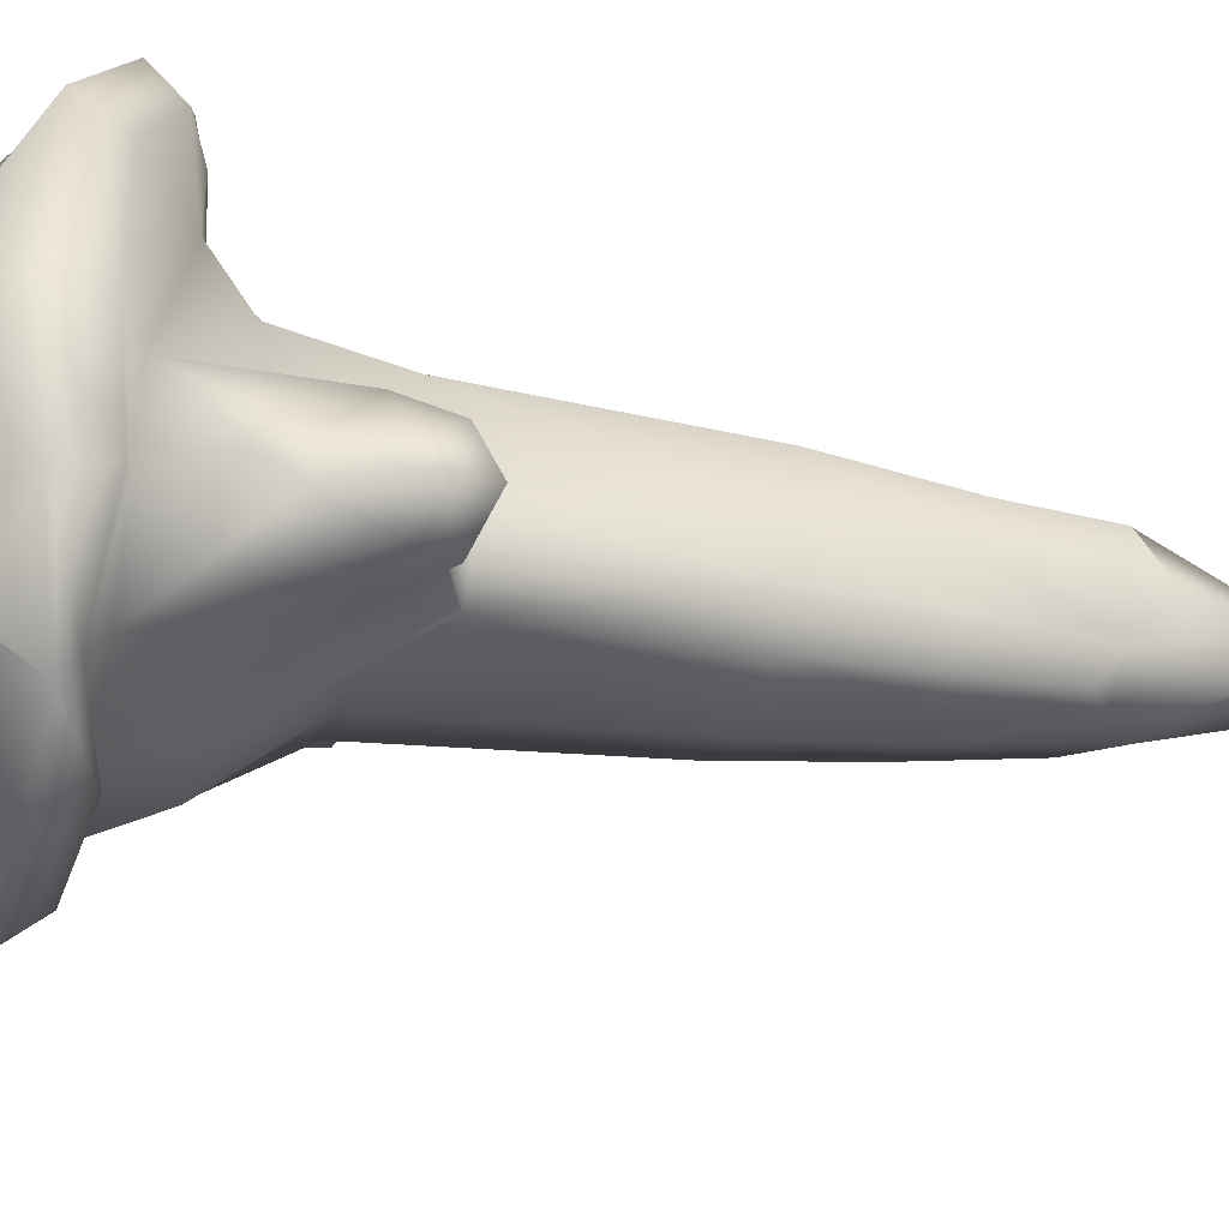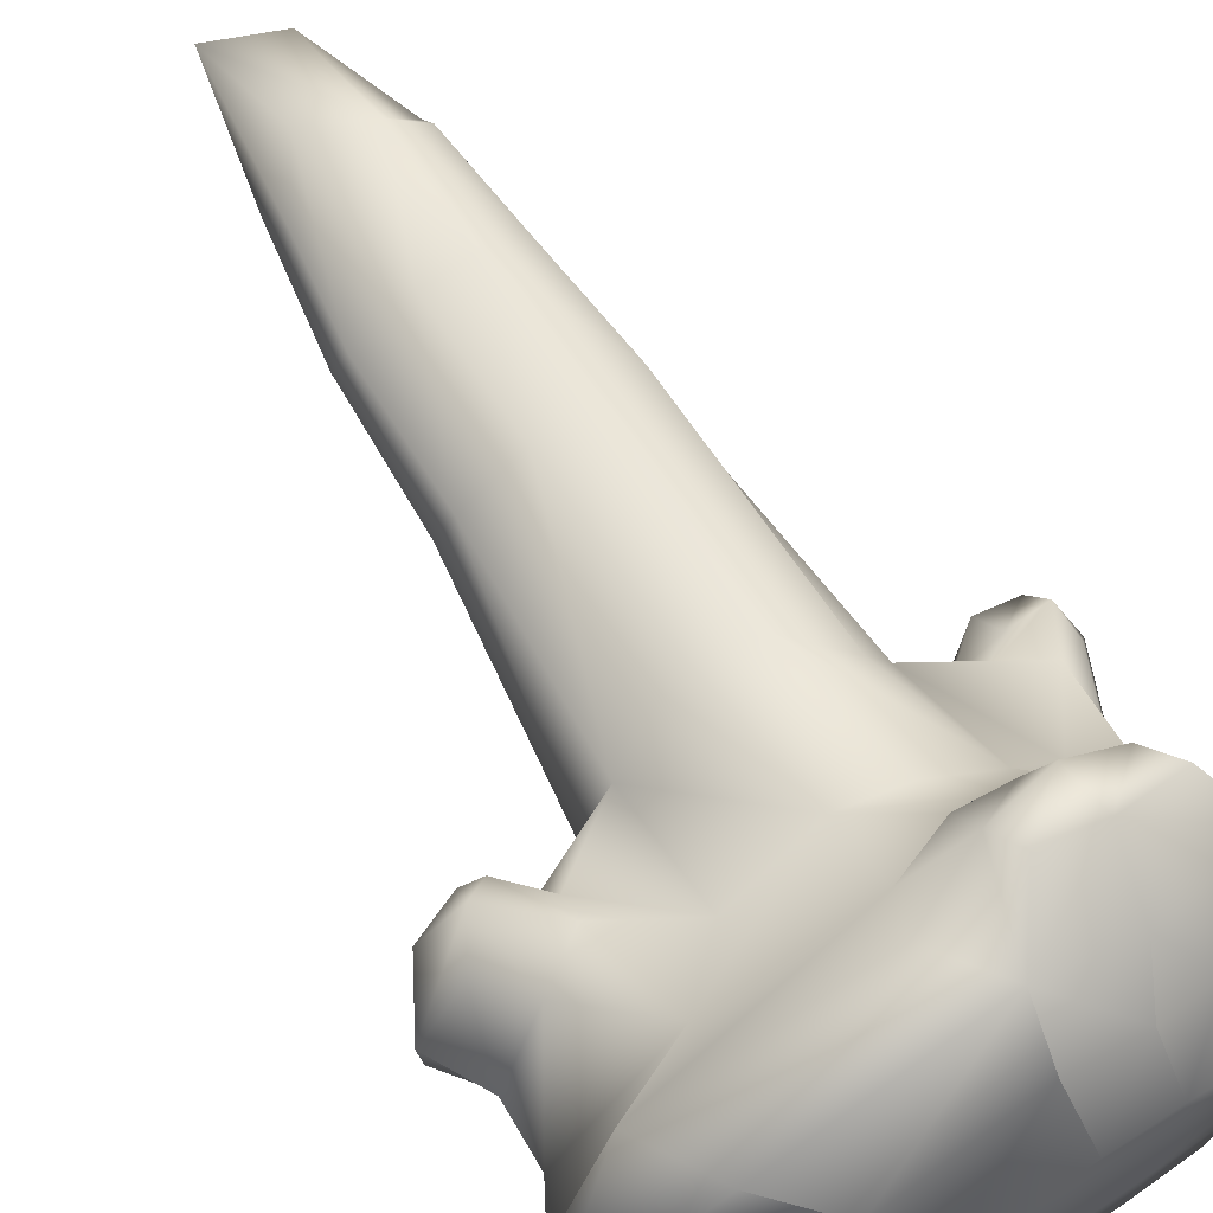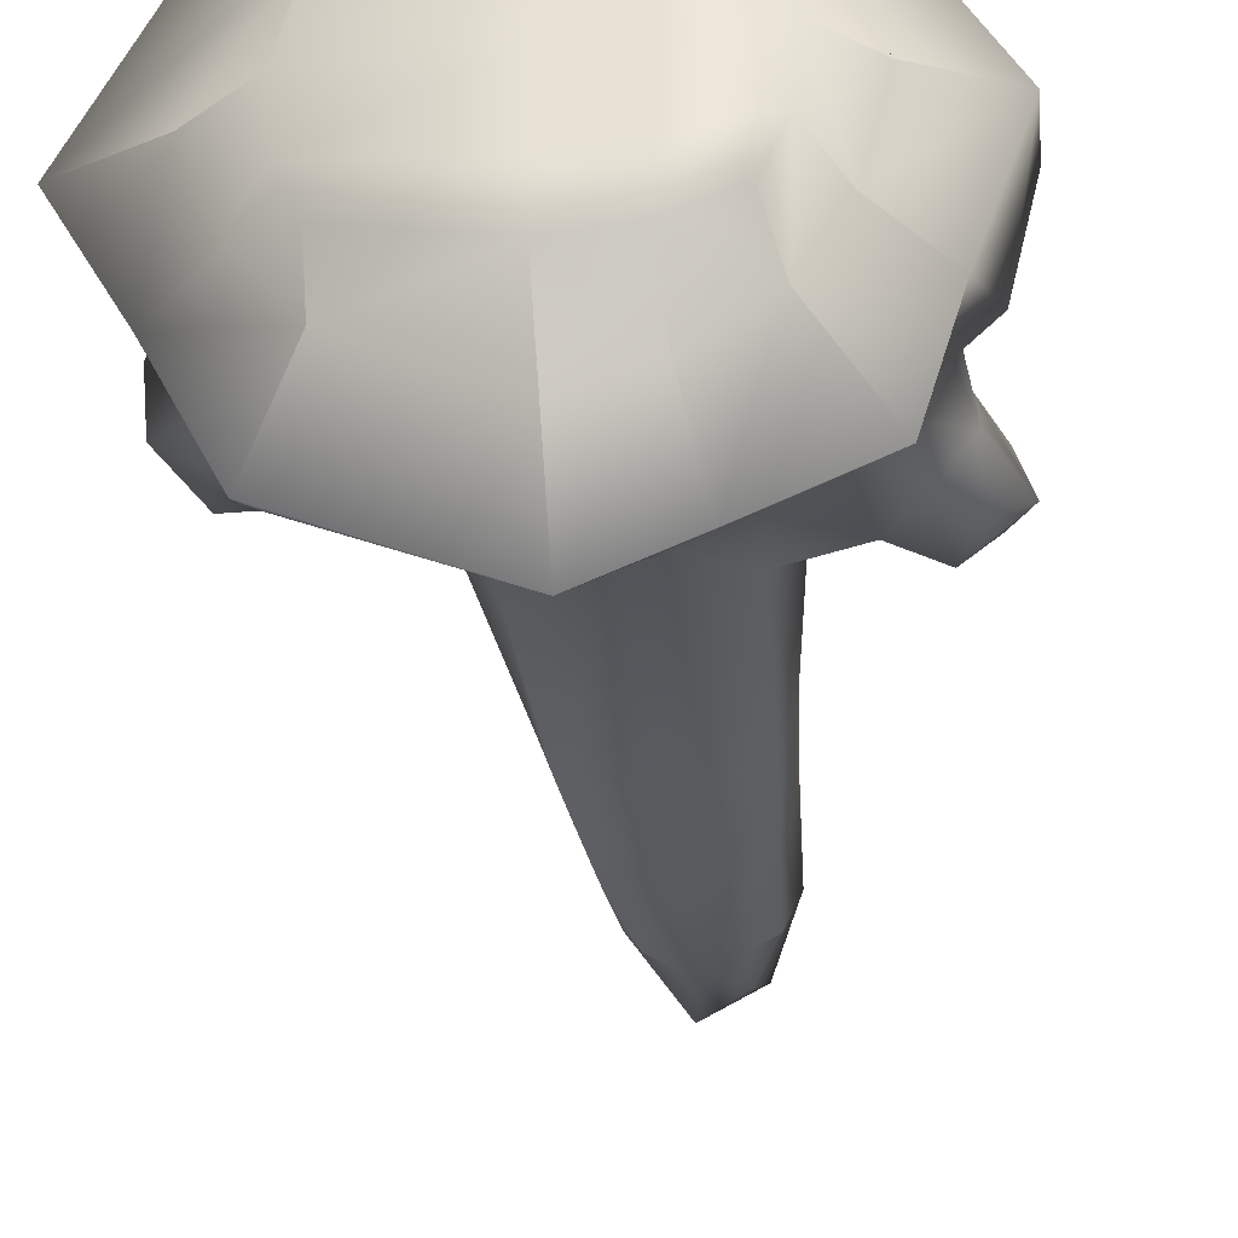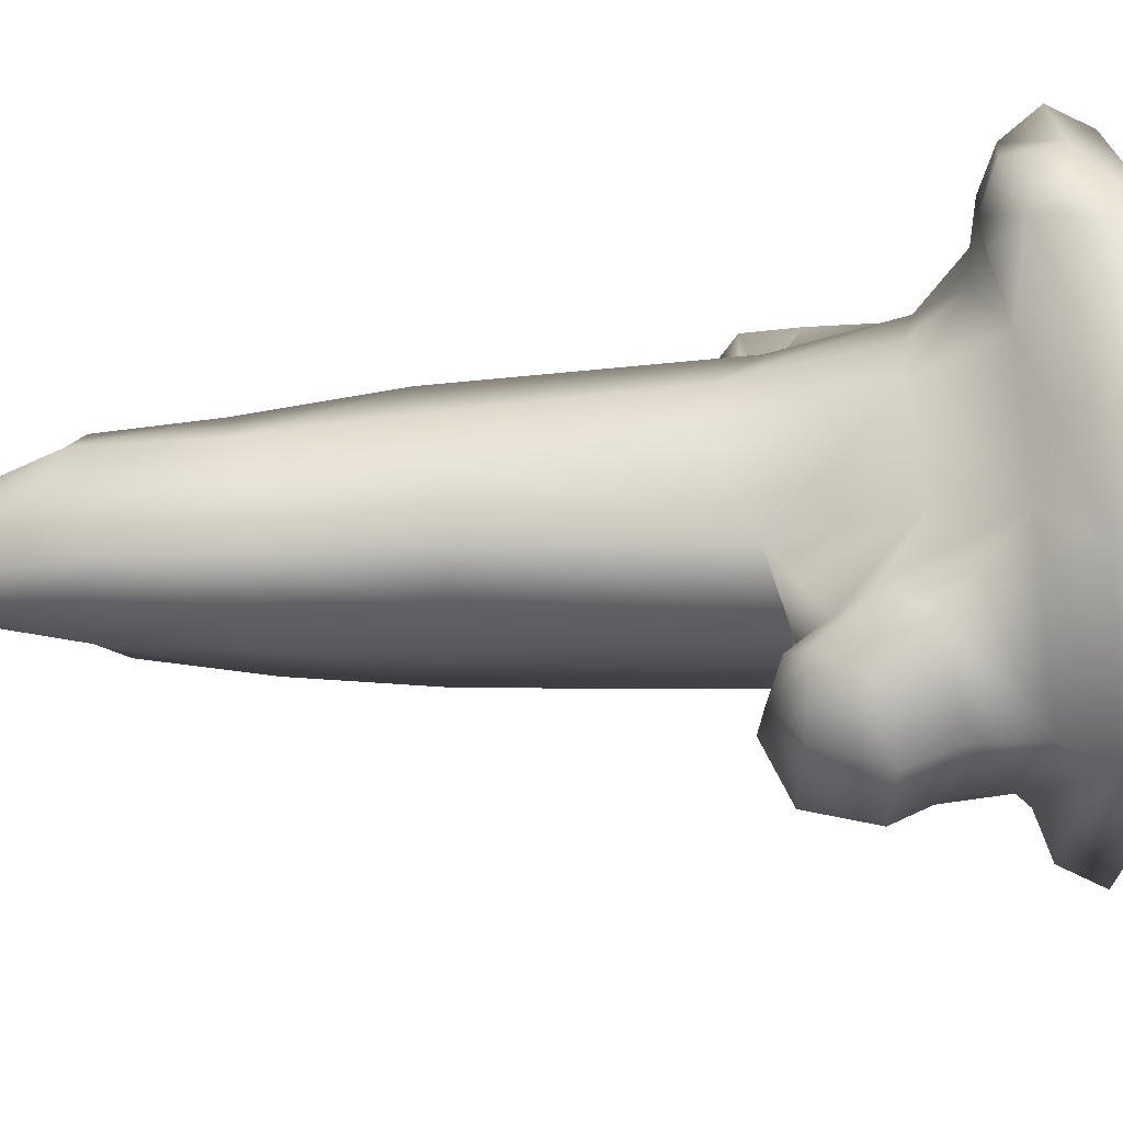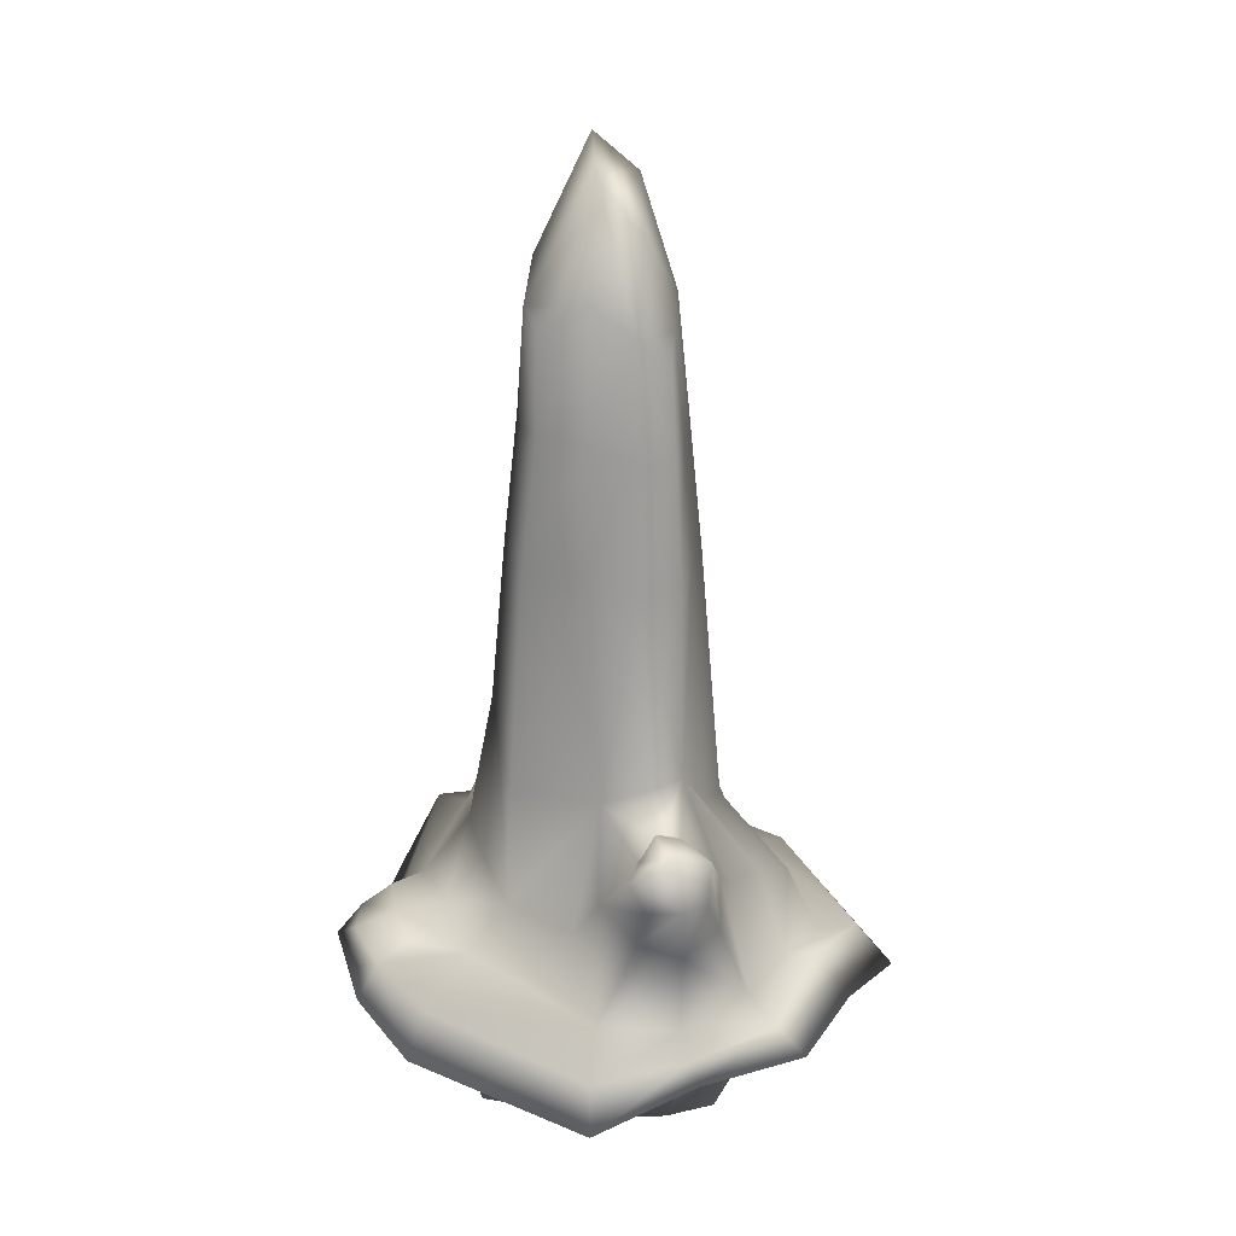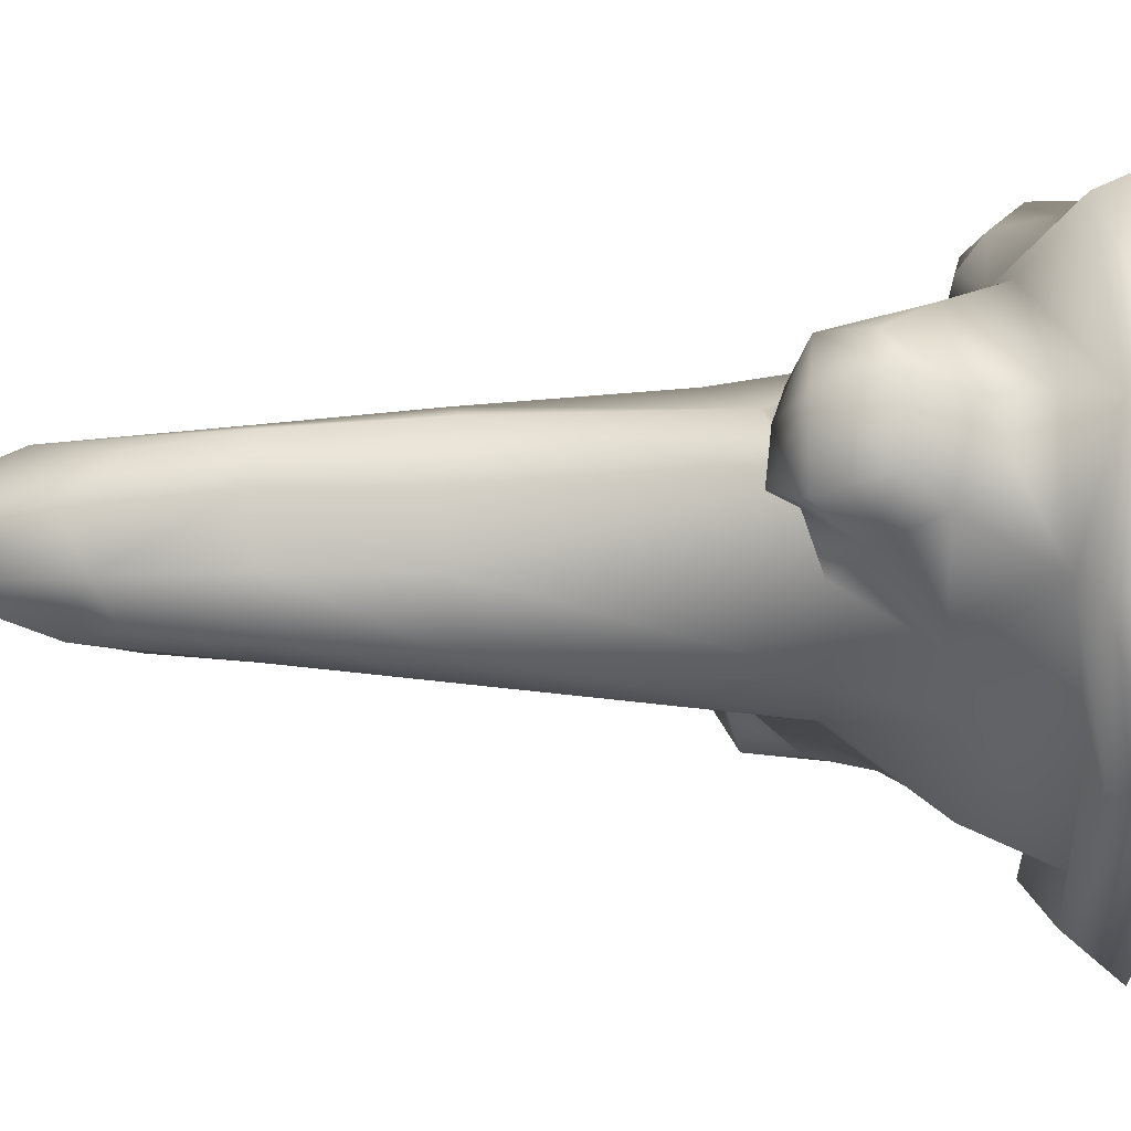
<metadata>
{"format":"obj","ext":"obj","renderer":"f3d","projection":"perspective","resolution":1024,"background":"white","views":[{"elev":-27.8,"azim":75.6,"up":"+Z"},{"elev":69.2,"azim":-33.3,"up":"+Z"},{"elev":-38.0,"azim":7.6,"up":"+Z"},{"elev":46.1,"azim":-93.5,"up":"+Z"},{"elev":26.3,"azim":92.5,"up":"+Y"},{"elev":-11.6,"azim":-93.5,"up":"+Z"}]}
</metadata>
<code>
g default
v -21.47 -0.06656 21.57
v 21.41 -0.06656 21.57
v -35.44 15.12 42.91
v 34.23 17.51 33.44
v -31.55 18.96 -38.29
v 34.16 20.59 -37.39
v -21.47 -0.06656 -21.31
v 21.41 -0.06656 -21.31
v 0.1224 -0.0666 26.24
v 0.1224 -0.0666 -25.96
v 0.1224 17.79 -54.43
v -0.7264 15.65 47.38
v -54.88 20.01 7.572
v 48.7 12.91 0.1398
v 26.22 -0.0666 0.1398
v 0.1224 -0.0666 0.1398
v -25.98 -0.0666 0.1398
v -1.7 102.7 -17.25
v 16.11 104.5 1.789
v 13.54 102.1 -14.03
v -16.66 103.8 3.593
v -12.09 101.7 -15.42
v -14.75 101.3 13.75
v -3.872 102.5 17.57
v 13.9 105.3 12.9
v -0.9523 150 -12.6
v -5.692 175.8 1.868
v 12.14 151.7 1.579
v 10.17 141 -11.9
v -11.3 150.6 2.276
v -7.309 142.6 -12.32
v -10.83 143.8 9.543
v -4.056 154.8 11.8
v 10.97 146.7 9.733
v 36.72 27.65 -0.3283
v 20.23 63.25 -0.3935
v 25.95 27.47 -27.25
v 15.66 66.04 -14.75
v -0.7309 24.32 -40.62
v 1.27 54.99 -21.29
v -26.41 27.57 -29.47
v -12.91 55.95 -17.86
v -46.93 33.32 9.572
v -23.15 61.22 4.816
v -27.66 34.84 28.47
v -17.47 64.74 14.47
v -3.091 33.93 34.1
v -4.201 70.88 20.47
v 24.44 34.26 23.06
v 13.89 61.33 15.85
v 38.96 46.46 -7.71
v 30.36 57.96 -7.319
v 34.34 47.08 -21.67
v 26.83 60.69 -14.64
v 28.64 41.59 4.031
v 37 52.98 -0.9463
v 28.74 54.08 -21.53
v 18.04 46.43 -23.43
v 0.5673 38.67 -34.1
v -16.55 38.2 -24.58
v -17.3 44.58 19.58
v -2.171 46.29 25.2
v 19.59 41.71 16.39
v -25.09 -0.06656 -12.54
v 0.1224 -0.0666 -14.35
v 25.11 -0.06656 -12.54
v 40.44 18.15 -18.7
v 36.37 26.97 -15.2
v 40.17 44.66 -15.6
v 28.03 60.59 -10.85
v 20.59 66.08 -8.858
v 16.04 101.2 -6.867
v 11.03 145.1 -6.335
v -3.89 169.5 -6.166
v -10.43 146.8 -6.015
v -15.1 103.9 -5.967
v -18.25 57.14 -7.085
v -30.96 44.62 -17.86
v -37.53 30.7 -10.35
v -42.8 19.72 -15.01
v 42.07 60.98 -6.277
v 35.55 61.15 -7.892
v 41.6 65.05 -13
v 34.14 65.53 -10.47
v 45.46 57.23 -15.6
v 43.02 55.3 -9.158
v 36.2 61.71 -20.03
v 39.14 54.81 -19.67
v 32.73 63.78 -15.01
v -31.37 61.8 -1.061
v -37.94 54.87 -7.278
v -31.21 60.27 5.515
v -30.04 52.24 19.83
v -28.93 57.61 12.74
v -44.41 46.03 -3.981
v -46.43 43.16 9.354
v -38.29 46.45 22.38
v -35.81 66.53 0.03545
v -44.85 62.59 -3.053
v -45.29 62.28 9.856
v -37.41 65.87 7.58
v -38.71 61.05 18.34
v -34.66 63.79 13.16
v -50.34 52.71 -0.4008
v -51.36 52.1 10.89
v -43.47 53.7 17.95
v -2.465 126 -14.93
v -10.43 123.9 -13.63
v -13.08 125.4 -5.792
v -15.27 128.6 3.301
v -13.88 126 11.91
v -3.72 127 14.88
v 12.38 129 10.3
v 13.92 128.1 1.95
v 13.19 124.6 -6.042
v 11.61 123.4 -12.89
v 7.099 26.39 49.4
v 28.26 26.18 42.85
v 21.67 34.76 33.96
v 5.329 36.28 38.99
v 11.25 -0.06656 25.12
v 13.09 -0.0666 0.1398
v 12.47 -0.06656 -13.93
v 11.25 -0.06656 -25.09
v 15.29 20.49 -45.73
v 11.16 27.03 -33.85
v 8.31 43.14 -28.68
v 8.226 57.23 -18.47
v 6.108 103.1 -15.73
v 4.649 124.7 -14.04
v 4.35 144.8 -12.31
v 4.726 160.4 -7.085
v 5.864 171.6 0.6212
v 5.578 149.1 12.72
v 4.965 127.8 13.9
v 5.563 105.2 16.01
v 6.297 68.23 18.54
v 8.978 45 21.53
v 10.91 36.54 28.51
v 13.95 35.9 37.33
v 17.05 25.32 46.11
v 15.18 14.77 38.62
v 29.96 24.11 -32.2
v 13.18 28.74 -39.66
v -0.3142 26.23 -47.36
v -30.55 26.35 -33.78
v -41.74 28.32 -12.62
v -50.81 26.82 8.595
v -41.16 28.29 35.53
v -6.128 27.24 39.15
v 5.593 31.84 44.78
v 16.38 33.7 44.46
v 25.49 32.09 39.24
v 30.52 25.78 30.73
v 48.19 23.62 -0.0997
v 43.77 25.71 -16.91
v 12.2 7.606 29.6
v -0.449 8.058 34.17
v -24.38 7.785 27.1
v -37.87 10.31 3.359
v -31.89 10.16 -13.1
v -22.85 9.771 -25.35
v -0.0579 9.166 -37.68
v 12.25 10.56 -33.26
v 23.5 10.61 -25
v 30.47 9.351 -14.8
v 34.8 6.643 -0.06615
v 23.53 9.019 23.38
g Projectile_EarthSpike_0002
f 168 157 121 2
f 73 132 133 28
f 124 164 165 8
f 15 122 123 66
f 166 167 15 66
f 160 161 64 17
f 64 65 16 17
f 162 163 10 7
f 30 27 74 75
f 1 9 158 159
f 32 33 27 30
f 28 133 134 34
f 2 15 167 168
f 121 122 15 2
f 17 16 9 1
f 159 160 17 1
f 114 115 73 28
f 116 130 131 29
f 107 108 31 26
f 75 109 110 30
f 111 112 33 32
f 110 111 32 30
f 134 135 113 34
f 113 114 28 34
f 63 55 36 50
f 82 81 83 84
f 38 58 127 128
f 40 59 60 42
f 98 99 100 101
f 101 100 102 103
f 46 61 62 48
f 137 138 63 50
f 155 156 68 35
f 143 144 126 37
f 145 146 41 39
f 79 147 148 43
f 149 150 47 45
f 148 149 45 43
f 140 152 153 119
f 154 155 35 49
f 36 71 72 19
f 38 128 129 20
f 40 42 22 18
f 76 77 44 21
f 46 48 24 23
f 44 46 23 21
f 136 137 50 25
f 50 36 19 25
f 36 55 56 52
f 35 68 69 51
f 57 58 38 54
f 70 71 36 52
f 56 55 35 51
f 85 83 81 86
f 37 58 57 53
f 126 127 58 37
f 60 59 39 41
f 100 99 104 105
f 102 100 105 106
f 62 61 45 47
f 63 138 139 49
f 35 55 63 49
f 7 10 65 64
f 66 123 124 8
f 165 166 66 8
f 68 156 143 37
f 69 68 37 53
f 87 83 85 88
f 84 83 87 89
f 38 71 70 54
f 72 71 38 20
f 73 115 116 29
f 131 132 73 29
f 75 74 26 31
f 108 109 75 31
f 42 77 76 22
f 42 60 78 77
f 79 78 60 41
f 146 147 79 41
f 7 64 161 162
f 52 56 81 82
f 70 52 82 84
f 56 51 86 81
f 51 69 85 86
f 69 53 88 85
f 53 57 87 88
f 57 54 89 87
f 54 70 84 89
f 77 78 91 90
f 44 77 90 92
f 61 46 94 93
f 46 44 92 94
f 78 79 95 91
f 79 43 96 95
f 43 45 97 96
f 45 61 93 97
f 90 91 99 98
f 92 90 98 101
f 93 94 103 102
f 94 92 101 103
f 91 95 104 99
f 95 96 105 104
f 96 97 106 105
f 97 93 102 106
f 18 22 108 107
f 22 76 109 108
f 110 109 76 21
f 21 23 111 110
f 23 24 112 111
f 135 136 25 113
f 25 19 114 113
f 19 72 115 114
f 116 115 72 20
f 20 129 130 116
f 141 142 4 118
f 153 154 49 119
f 49 139 140 119
f 47 150 151 120
f 9 16 122 121
f 123 122 16 65
f 124 123 65 10
f 10 163 164 124
f 126 144 145 39
f 59 127 126 39
f 128 127 59 40
f 129 128 40 18
f 130 129 18 107
f 131 130 107 26
f 26 74 132 131
f 133 132 74 27
f 134 133 27 33
f 112 135 134 33
f 24 136 135 112
f 48 137 136 24
f 48 62 138 137
f 139 138 62 47
f 140 139 47 120
f 151 152 140 120
f 12 142 141 117
f 157 158 9 121
f 6 125 144 143
f 145 144 125 11
f 11 5 146 145
f 5 80 147 146
f 148 147 80 13
f 13 3 149 148
f 3 12 150 149
f 151 150 12 117
f 117 141 152 151
f 153 152 141 118
f 4 154 153 118
f 4 14 155 154
f 14 67 156 155
f 143 156 67 6
f 12 158 157 142
f 159 158 12 3
f 13 160 159 3
f 80 161 160 13
f 162 161 80 5
f 5 11 163 162
f 164 163 11 125
f 165 164 125 6
f 67 166 165 6
f 14 167 166 67
f 168 167 14 4
f 142 157 168 4

</code>
